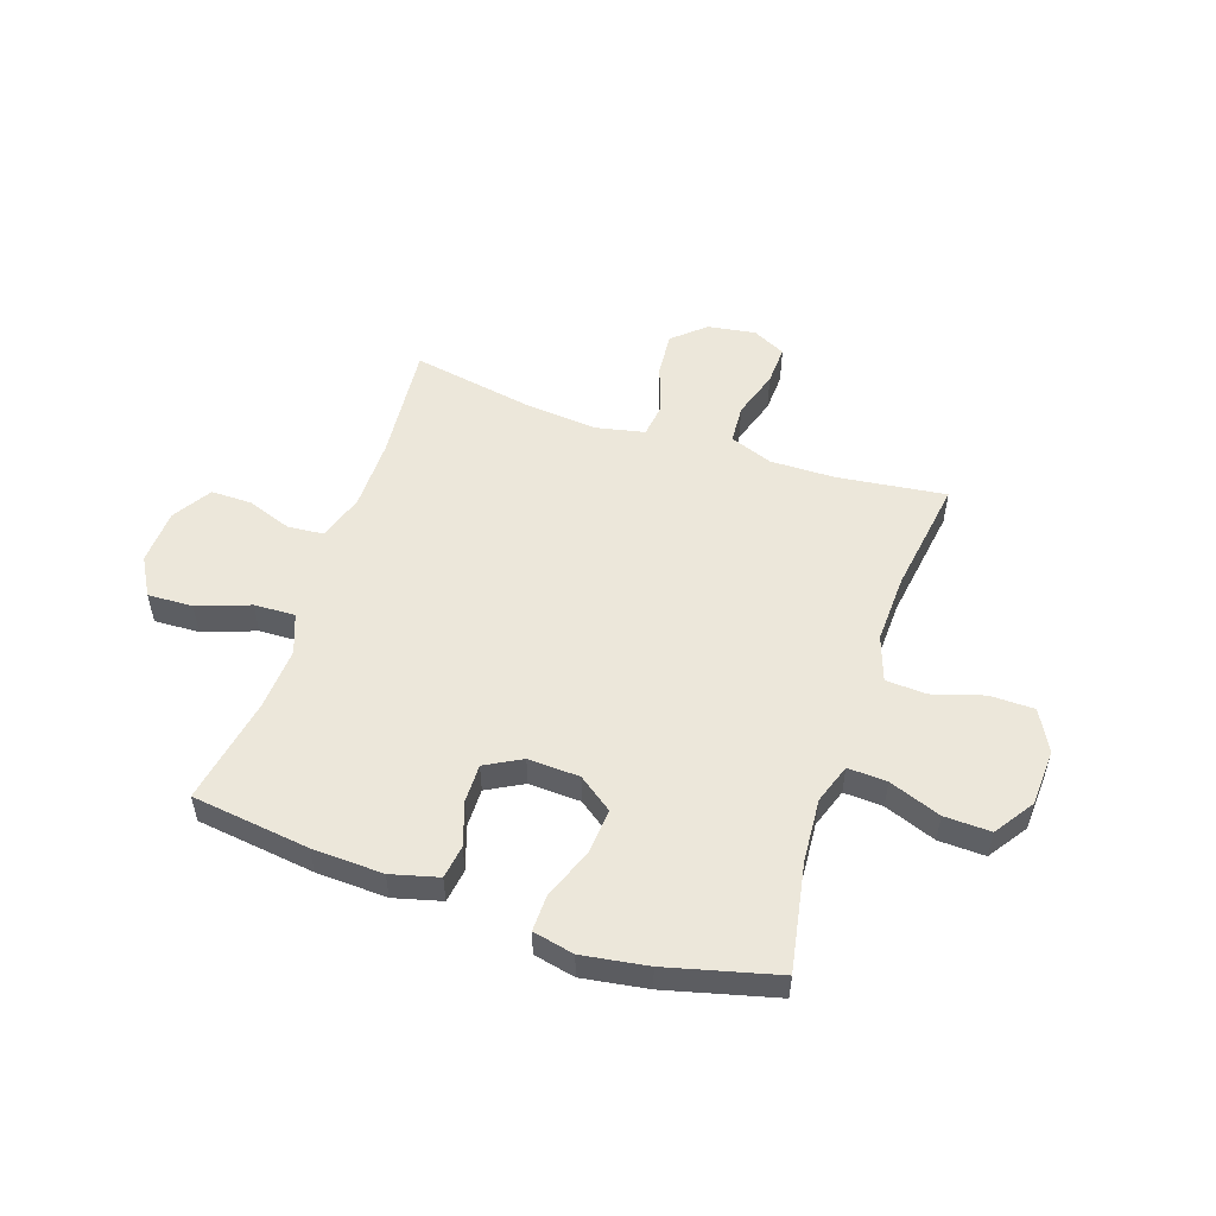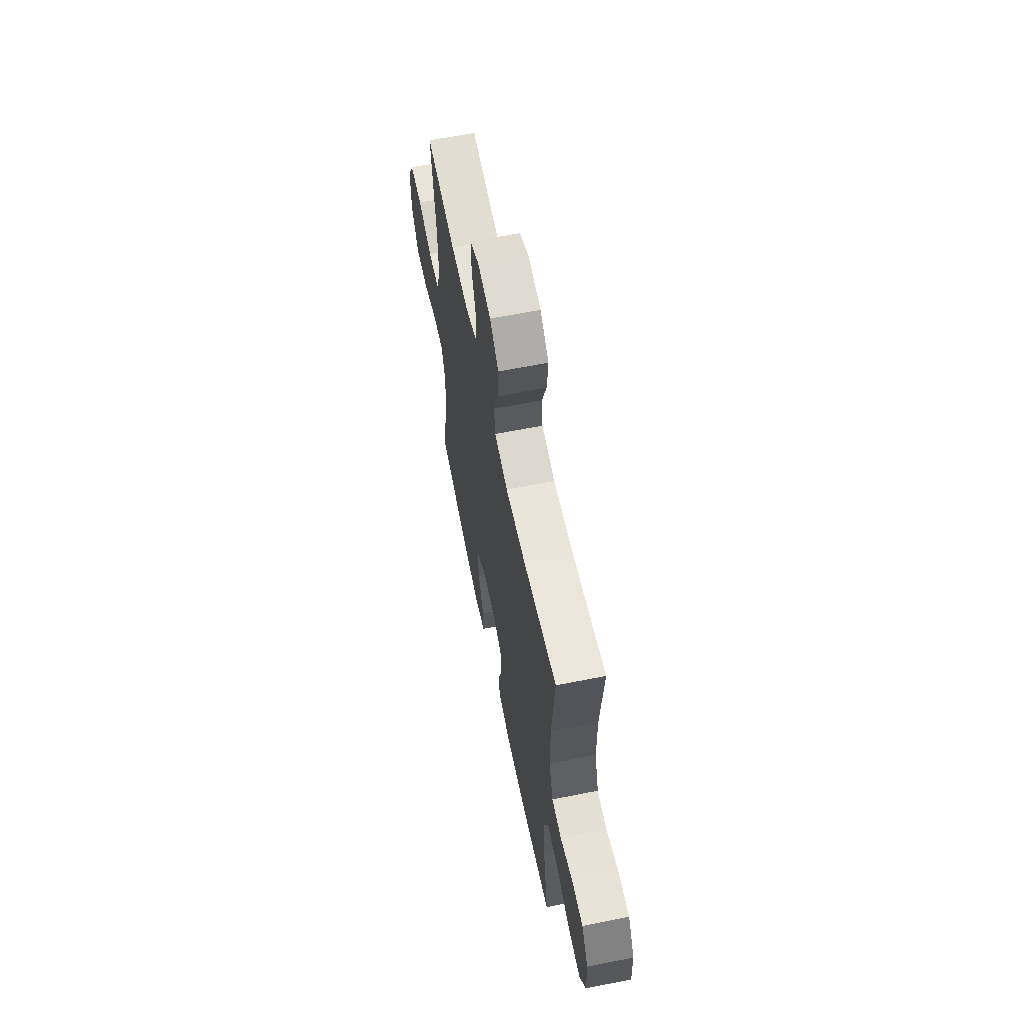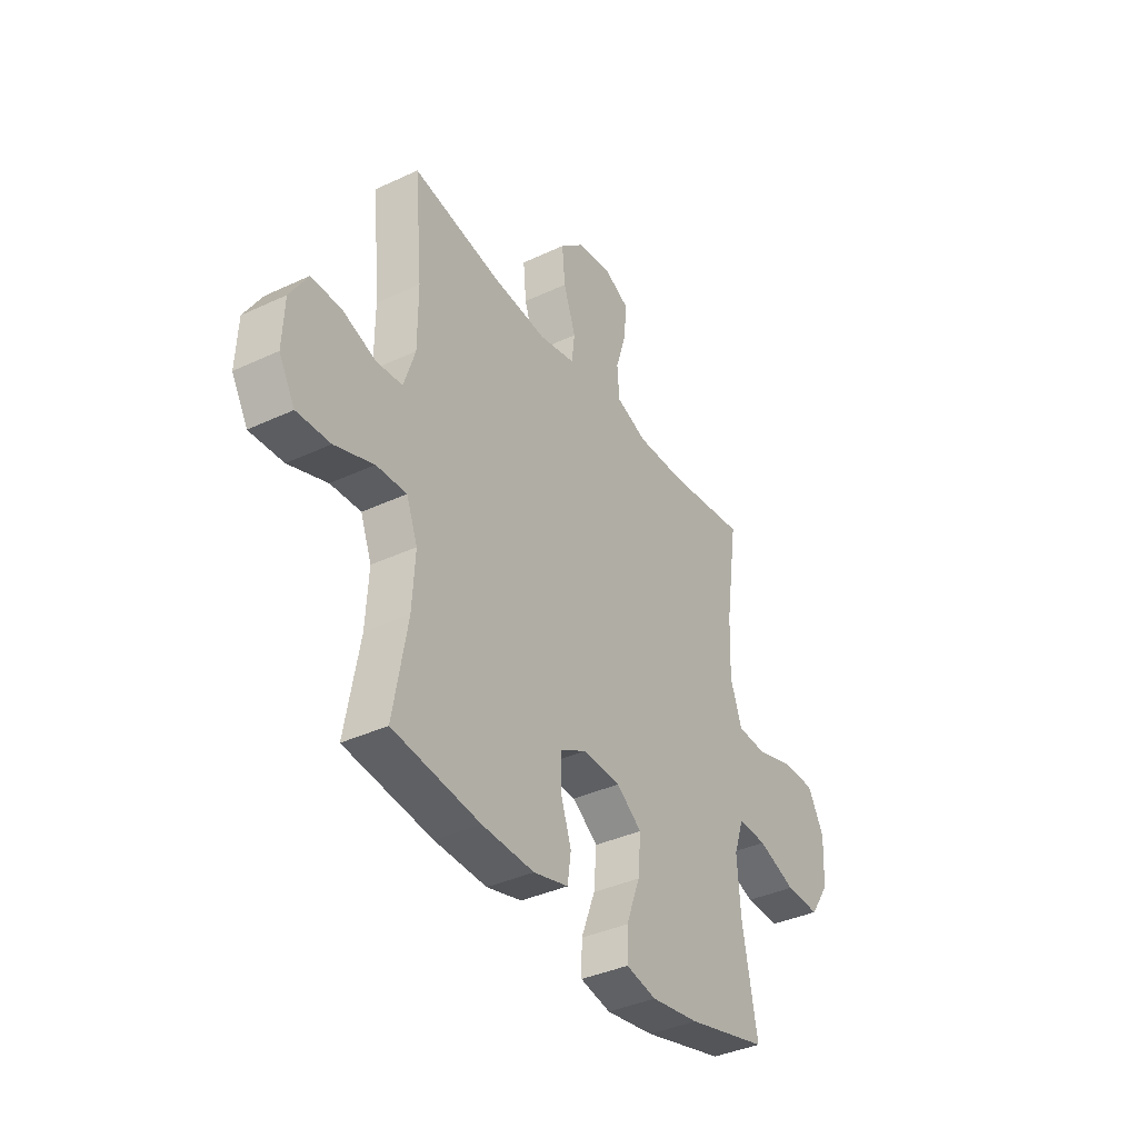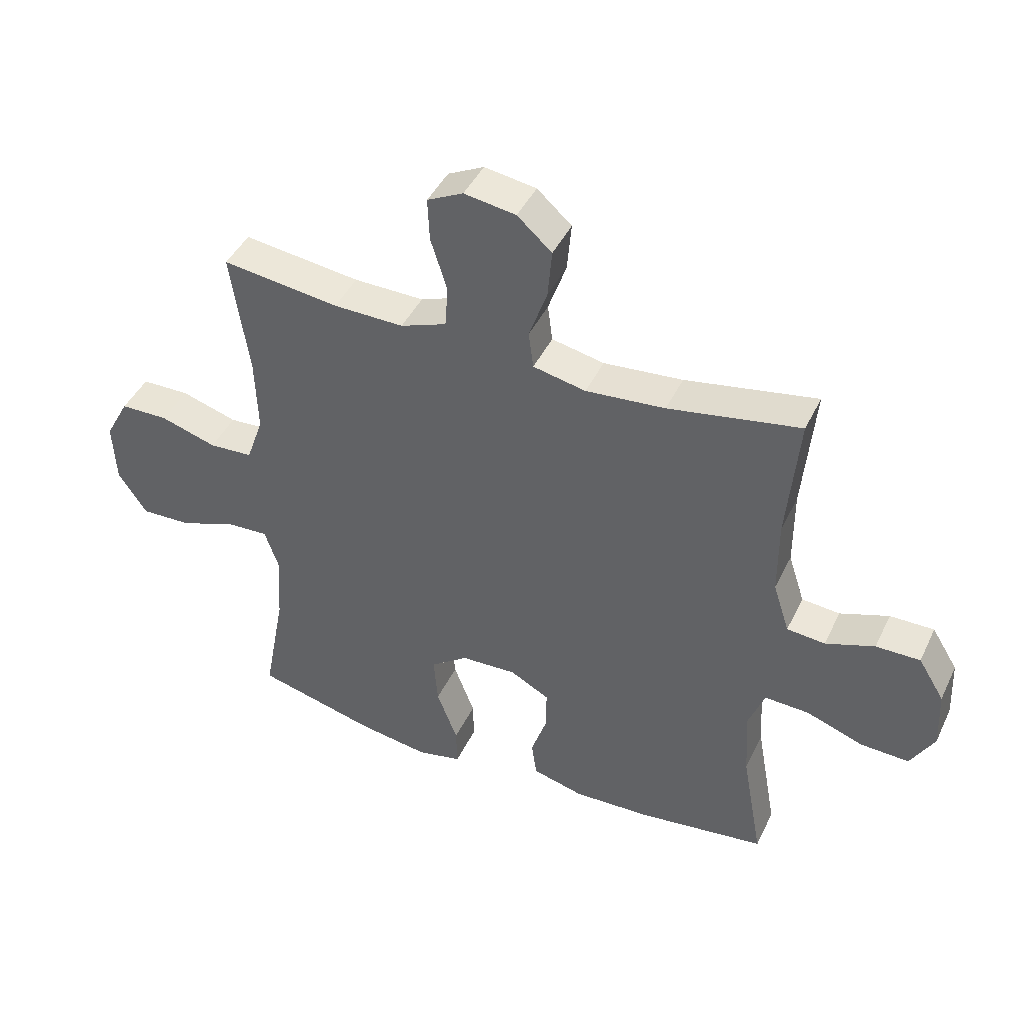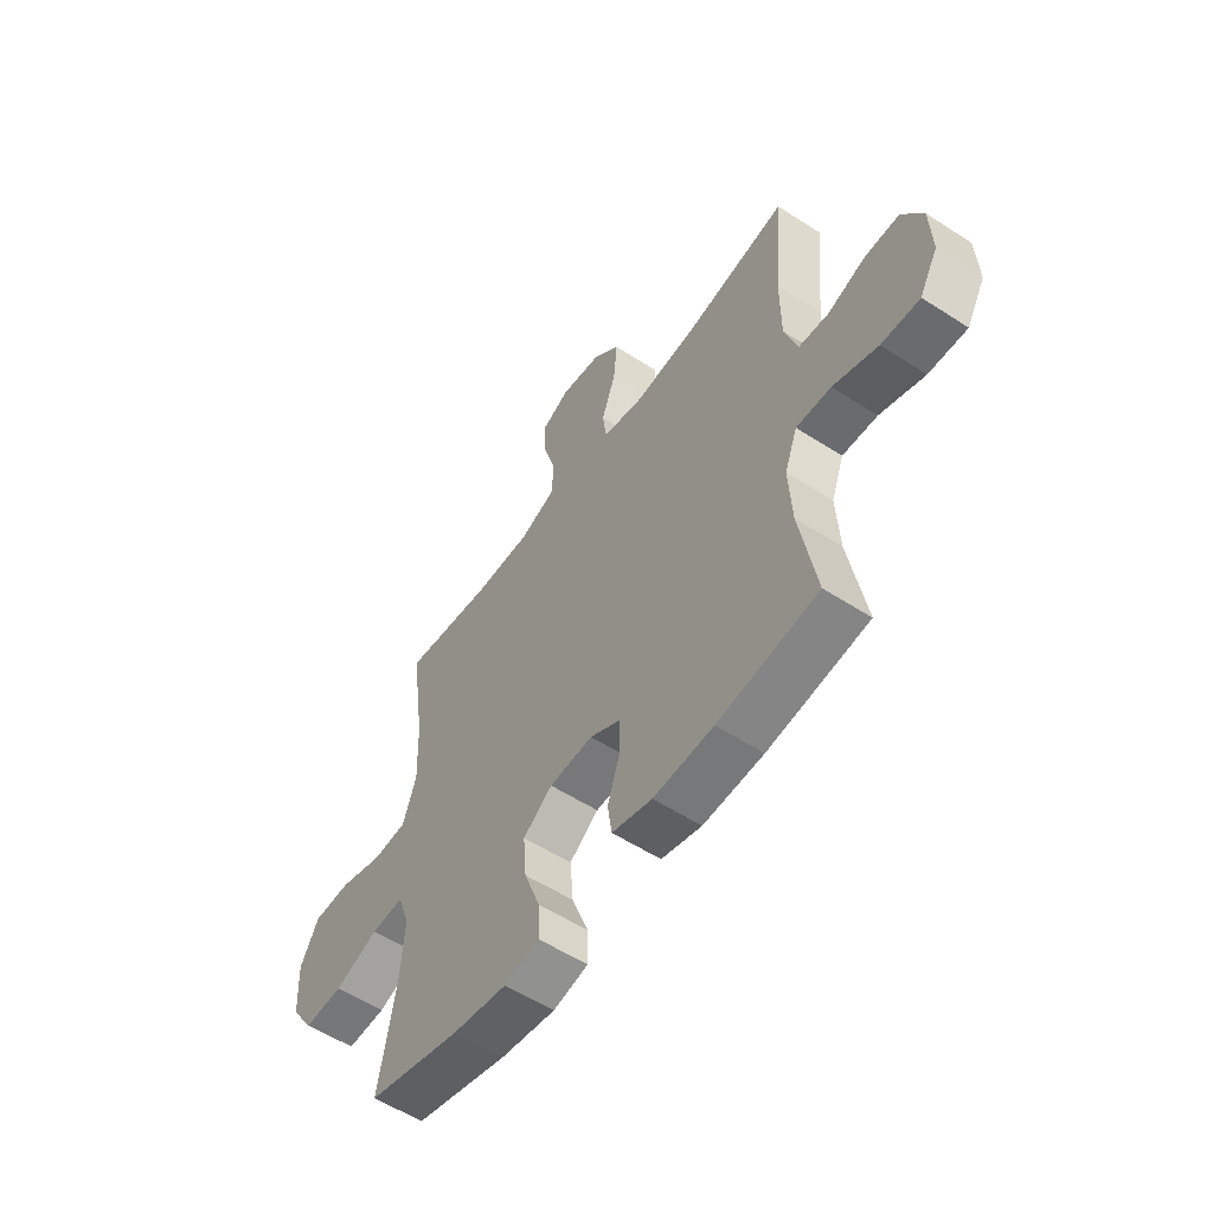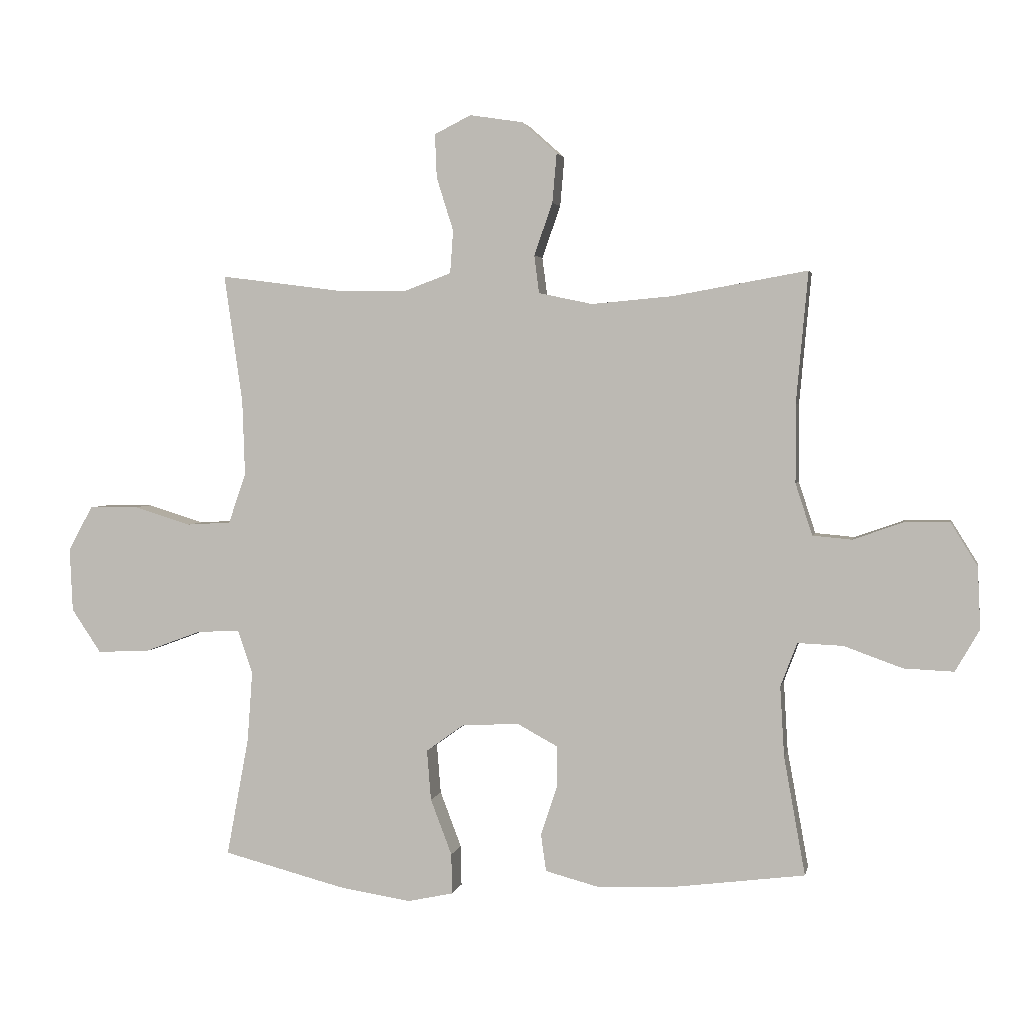
<metadata>
{"format":"obj","ext":"obj","renderer":"f3d","projection":"perspective","resolution":1024,"background":"white","views":[{"elev":53.2,"azim":-161.3,"up":"+Y"},{"elev":61.9,"azim":78.5,"up":"+Z"},{"elev":-37.7,"azim":120.9,"up":"+Z"},{"elev":43.5,"azim":24.3,"up":"+Z"},{"elev":-55.5,"azim":55.7,"up":"+Z"},{"elev":2.8,"azim":11.2,"up":"+Z"}]}
</metadata>
<code>
o path8274
v -0.2928 0.0375 -0.5718
v -0.1719 0.0375 -0.5906
v -0.09552 0.0375 -0.5742
v -0.09683 0.0375 -0.5069
v -0.1323 0.0375 -0.4137
v -0.1393 0.0375 -0.3295
v -0.07538 0.0375 -0.2833
v 0.02001 0.0375 -0.2794
v 0.08704 0.0375 -0.3158
v 0.08618 0.0375 -0.3863
v 0.0592 0.0375 -0.4668
v 0.06819 0.0375 -0.529
v 0.1558 0.0375 -0.5522
v 0.2872 0.0375 -0.5471
v 0.5054 0.0375 -0.5191
v 0.4698 0.0375 -0.3213
v 0.4628 0.0375 -0.2045
v 0.4906 0.0375 -0.1315
v 0.5662 0.0375 -0.1347
v 0.6636 0.0375 -0.1698
v 0.747 0.0375 -0.1734
v 0.7872 0.0375 -0.1032
v 0.7825 0.0375 -0.000759
v 0.7382 0.0375 0.07096
v 0.6628 0.0375 0.07042
v 0.5793 0.0375 0.0409
v 0.514 0.0375 0.0469
v 0.486 0.0375 0.133
v 0.4856 0.0375 0.264
v 0.5054 0.0375 0.4826
v 0.2806 0.0375 0.4426
v 0.1453 0.0375 0.4306
v 0.05545 0.0375 0.4496
v 0.04726 0.0375 0.5129
v 0.07804 0.0375 0.6002
v 0.08528 0.0375 0.6827
v 0.02632 0.0375 0.7353
v -0.06214 0.0375 0.749
v -0.1236 0.0375 0.7186
v -0.1205 0.0375 0.6453
v -0.09238 0.0375 0.5561
v -0.09751 0.0375 0.4846
v -0.1762 0.0375 0.4551
v -0.2962 0.0375 0.4569
v -0.4965 0.0375 0.4826
v -0.4657 0.0375 0.2691
v -0.4614 0.0375 0.1414
v -0.4904 0.0375 0.05814
v -0.5652 0.0375 0.05367
v -0.6608 0.0375 0.08316
v -0.743 0.0375 0.08203
v -0.7838 0.0375 0.007164
v -0.7789 0.0375 -0.09878
v -0.7298 0.0375 -0.1717
v -0.6435 0.0375 -0.1689
v -0.5478 0.0375 -0.1335
v -0.4756 0.0375 -0.1297
v -0.4505 0.0375 -0.2028
v -0.4592 0.0375 -0.3202
v -0.4965 0.0375 -0.5191
v -0.2928 -0.0375 -0.5718
v -0.1719 -0.0375 -0.5906
v -0.09552 -0.0375 -0.5742
v -0.09683 -0.0375 -0.5069
v -0.1323 -0.0375 -0.4137
v -0.1393 -0.0375 -0.3295
v -0.07538 -0.0375 -0.2833
v 0.02001 -0.0375 -0.2794
v 0.08704 -0.0375 -0.3158
v 0.08618 -0.0375 -0.3863
v 0.0592 -0.0375 -0.4668
v 0.06819 -0.0375 -0.529
v 0.1558 -0.0375 -0.5522
v 0.2872 -0.0375 -0.5471
v 0.5054 -0.0375 -0.5191
v 0.4698 -0.0375 -0.3213
v 0.4628 -0.0375 -0.2045
v 0.4906 -0.0375 -0.1315
v 0.5662 -0.0375 -0.1347
v 0.6636 -0.0375 -0.1698
v 0.747 -0.0375 -0.1734
v 0.7872 -0.0375 -0.1032
v 0.7825 -0.0375 -0.000759
v 0.7382 -0.0375 0.07096
v 0.6628 -0.0375 0.07042
v 0.5793 -0.0375 0.0409
v 0.514 -0.0375 0.0469
v 0.486 -0.0375 0.133
v 0.4856 -0.0375 0.264
v 0.5054 -0.0375 0.4826
v 0.2806 -0.0375 0.4426
v 0.1453 -0.0375 0.4306
v 0.05545 -0.0375 0.4496
v 0.04726 -0.0375 0.5129
v 0.07804 -0.0375 0.6002
v 0.08528 -0.0375 0.6827
v 0.02632 -0.0375 0.7353
v -0.06214 -0.0375 0.749
v -0.1236 -0.0375 0.7186
v -0.1205 -0.0375 0.6453
v -0.09238 -0.0375 0.5561
v -0.09751 -0.0375 0.4846
v -0.1762 -0.0375 0.4551
v -0.2962 -0.0375 0.4569
v -0.4965 -0.0375 0.4826
v -0.4657 -0.0375 0.2691
v -0.4614 -0.0375 0.1414
v -0.4904 -0.0375 0.05814
v -0.5652 -0.0375 0.05367
v -0.6608 -0.0375 0.08316
v -0.743 -0.0375 0.08203
v -0.7838 -0.0375 0.007164
v -0.7789 -0.0375 -0.09878
v -0.7298 -0.0375 -0.1717
v -0.6435 -0.0375 -0.1689
v -0.5478 -0.0375 -0.1335
v -0.4756 -0.0375 -0.1297
v -0.4505 -0.0375 -0.2028
v -0.4592 -0.0375 -0.3202
v -0.4965 -0.0375 -0.5191
v -0.2928 0.0375 -0.5718
v -0.1719 0.0375 -0.5906
v -0.09552 0.0375 -0.5742
v -0.09552 0.0375 -0.5742
v -0.09683 0.0375 -0.5069
v 0.06819 0.0375 -0.529
v 0.06819 0.0375 -0.529
v 0.1558 0.0375 -0.5522
v 0.2872 0.0375 -0.5471
v 0.0592 0.0375 -0.4668
v -0.4965 0.0375 -0.5191
v -0.4965 0.0375 -0.5191
v 0.5054 0.0375 -0.5191
v 0.5054 0.0375 -0.5191
v -0.1323 0.0375 -0.4137
v 0.08618 0.0375 -0.3863
v 0.4698 0.0375 -0.3213
v -0.4592 0.0375 -0.3202
v -0.1393 0.0375 -0.3295
v 0.08704 0.0375 -0.3158
v 0.08704 0.0375 -0.3158
v -0.07538 0.0375 -0.2833
v 0.4628 0.0375 -0.2045
v -0.4505 0.0375 -0.2028
v 0.02001 0.0375 -0.2794
v 0.4906 0.0375 -0.1315
v 0.4906 0.0375 -0.1315
v -0.4756 0.0375 -0.1297
v -0.4756 0.0375 -0.1297
v 0.6636 0.0375 -0.1698
v 0.747 0.0375 -0.1734
v 0.747 0.0375 -0.1734
v 0.7872 0.0375 -0.1032
v -0.7789 0.0375 -0.09878
v -0.7298 0.0375 -0.1717
v -0.6435 0.0375 -0.1689
v 0.5662 0.0375 -0.1347
v -0.5478 0.0375 -0.1335
v 0.7825 0.0375 -0.000759
v -0.7838 0.0375 0.007164
v 0.7382 0.0375 0.07096
v -0.743 0.0375 0.08203
v -0.743 0.0375 0.08203
v 0.5793 0.0375 0.0409
v 0.514 0.0375 0.0469
v 0.514 0.0375 0.0469
v 0.6628 0.0375 0.07042
v -0.4904 0.0375 0.05814
v -0.4904 0.0375 0.05814
v -0.5652 0.0375 0.05367
v 0.486 0.0375 0.133
v -0.6608 0.0375 0.08316
v -0.4614 0.0375 0.1414
v 0.4856 0.0375 0.264
v -0.4657 0.0375 0.2691
v -0.4965 0.0375 0.4826
v -0.4965 0.0375 0.4826
v 0.1453 0.0375 0.4306
v 0.05545 0.0375 0.4496
v 0.05545 0.0375 0.4496
v 0.2806 0.0375 0.4426
v -0.1762 0.0375 0.4551
v -0.2962 0.0375 0.4569
v 0.04726 0.0375 0.5129
v -0.09751 0.0375 0.4846
v -0.09751 0.0375 0.4846
v 0.5054 0.0375 0.4826
v 0.5054 0.0375 0.4826
v -0.09238 0.0375 0.5561
v 0.07804 0.0375 0.6002
v -0.1205 0.0375 0.6453
v 0.08528 0.0375 0.6827
v -0.1236 0.0375 0.7186
v -0.1236 0.0375 0.7186
v 0.02632 0.0375 0.7353
v -0.06214 0.0375 0.749
v -0.2928 -0.0375 -0.5718
v -0.1719 -0.0375 -0.5906
v -0.09552 -0.0375 -0.5742
v -0.09552 -0.0375 -0.5742
v -0.09683 -0.0375 -0.5069
v 0.06819 -0.0375 -0.529
v 0.06819 -0.0375 -0.529
v 0.1558 -0.0375 -0.5522
v 0.2872 -0.0375 -0.5471
v 0.0592 -0.0375 -0.4668
v -0.4965 -0.0375 -0.5191
v -0.4965 -0.0375 -0.5191
v 0.5054 -0.0375 -0.5191
v 0.5054 -0.0375 -0.5191
v -0.1323 -0.0375 -0.4137
v 0.08618 -0.0375 -0.3863
v 0.4698 -0.0375 -0.3213
v -0.4592 -0.0375 -0.3202
v -0.1393 -0.0375 -0.3295
v 0.08704 -0.0375 -0.3158
v 0.08704 -0.0375 -0.3158
v -0.07538 -0.0375 -0.2833
v 0.4628 -0.0375 -0.2045
v -0.4505 -0.0375 -0.2028
v 0.02001 -0.0375 -0.2794
v 0.4906 -0.0375 -0.1315
v 0.4906 -0.0375 -0.1315
v -0.4756 -0.0375 -0.1297
v -0.4756 -0.0375 -0.1297
v 0.6636 -0.0375 -0.1698
v 0.747 -0.0375 -0.1734
v 0.747 -0.0375 -0.1734
v 0.7872 -0.0375 -0.1032
v -0.7789 -0.0375 -0.09878
v -0.7298 -0.0375 -0.1717
v -0.6435 -0.0375 -0.1689
v 0.5662 -0.0375 -0.1347
v -0.5478 -0.0375 -0.1335
v 0.7825 -0.0375 -0.000759
v -0.7838 -0.0375 0.007164
v 0.7382 -0.0375 0.07096
v -0.743 -0.0375 0.08203
v -0.743 -0.0375 0.08203
v 0.5793 -0.0375 0.0409
v 0.514 -0.0375 0.0469
v 0.514 -0.0375 0.0469
v 0.6628 -0.0375 0.07042
v -0.4904 -0.0375 0.05814
v -0.4904 -0.0375 0.05814
v -0.5652 -0.0375 0.05367
v 0.486 -0.0375 0.133
v -0.6608 -0.0375 0.08316
v -0.4614 -0.0375 0.1414
v 0.4856 -0.0375 0.264
v -0.4657 -0.0375 0.2691
v -0.4965 -0.0375 0.4826
v -0.4965 -0.0375 0.4826
v 0.1453 -0.0375 0.4306
v 0.05545 -0.0375 0.4496
v 0.05545 -0.0375 0.4496
v 0.2806 -0.0375 0.4426
v -0.1762 -0.0375 0.4551
v -0.2962 -0.0375 0.4569
v 0.04726 -0.0375 0.5129
v -0.09751 -0.0375 0.4846
v -0.09751 -0.0375 0.4846
v 0.5054 -0.0375 0.4826
v 0.5054 -0.0375 0.4826
v -0.09238 -0.0375 0.5561
v 0.07804 -0.0375 0.6002
v -0.1205 -0.0375 0.6453
v 0.08528 -0.0375 0.6827
v -0.1236 -0.0375 0.7186
v -0.1236 -0.0375 0.7186
v 0.02632 -0.0375 0.7353
v -0.06214 -0.0375 0.749
f 214 211 215
f 266 271 267
f 257 250 263
f 213 205 209
f 240 226 243
f 251 258 259
f 267 271 272
f 220 218 224
f 224 218 244
f 258 218 255
f 231 232 230
f 211 198 201
f 244 218 249
f 205 212 204
f 214 215 220
f 246 234 244
f 241 233 240
f 265 266 267
f 261 260 265
f 212 205 216
f 216 222 221
f 206 204 212
f 260 266 265
f 257 247 250
f 248 232 246
f 235 226 229
f 249 258 251
f 222 233 241
f 267 272 269
f 236 248 238
f 216 219 222
f 249 218 258
f 197 211 214
f 243 226 235
f 240 233 226
f 201 198 199
f 243 235 237
f 218 221 255
f 221 222 247
f 213 216 205
f 236 230 248
f 198 211 197
f 247 222 241
f 258 255 261
f 255 221 254
f 251 259 252
f 271 266 268
f 197 214 207
f 260 261 255
f 202 204 206
f 254 247 257
f 232 248 230
f 219 216 213
f 221 247 254
f 224 244 234
f 229 226 227
f 220 215 218
f 234 246 232
f 1 2 62 61
f 2 124 200 62
f 3 4 64 63
f 127 13 73 203
f 13 14 74 73
f 11 12 72 71
f 132 1 61 208
f 14 134 210 74
f 4 5 65 64
f 10 11 71 70
f 15 16 76 75
f 59 60 120 119
f 5 6 66 65
f 141 10 70 217
f 6 7 67 66
f 16 17 77 76
f 58 59 119 118
f 8 9 69 68
f 7 8 68 67
f 17 147 223 77
f 149 58 118 225
f 20 152 228 80
f 21 22 82 81
f 53 54 114 113
f 54 55 115 114
f 19 20 80 79
f 55 56 116 115
f 18 19 79 78
f 56 57 117 116
f 22 23 83 82
f 52 53 113 112
f 23 24 84 83
f 163 52 112 239
f 26 166 242 86
f 25 26 86 85
f 24 25 85 84
f 169 49 109 245
f 27 28 88 87
f 50 51 111 110
f 49 50 110 109
f 47 48 108 107
f 28 29 89 88
f 46 47 107 106
f 177 46 106 253
f 32 180 256 92
f 31 32 92 91
f 43 44 104 103
f 33 34 94 93
f 186 43 103 262
f 188 31 91 264
f 29 30 90 89
f 44 45 105 104
f 41 42 102 101
f 34 35 95 94
f 40 41 101 100
f 35 36 96 95
f 194 40 100 270
f 36 37 97 96
f 38 39 99 98
f 37 38 98 97
f 138 139 135
f 190 191 195
f 181 187 174
f 137 133 129
f 164 167 150
f 175 183 182
f 191 196 195
f 144 148 142
f 148 168 142
f 182 179 142
f 155 154 156
f 135 125 122
f 168 173 142
f 129 128 136
f 138 144 139
f 170 168 158
f 165 164 157
f 189 191 190
f 185 189 184
f 136 140 129
f 140 145 146
f 130 136 128
f 184 189 190
f 181 174 171
f 172 170 156
f 159 153 150
f 173 175 182
f 146 165 157
f 191 193 196
f 160 162 172
f 140 146 143
f 173 182 142
f 121 138 135
f 167 159 150
f 164 150 157
f 125 123 122
f 167 161 159
f 142 179 145
f 145 171 146
f 137 129 140
f 160 172 154
f 122 121 135
f 171 165 146
f 182 185 179
f 179 178 145
f 175 176 183
f 195 192 190
f 121 131 138
f 184 179 185
f 126 130 128
f 178 181 171
f 156 154 172
f 143 137 140
f 145 178 171
f 148 158 168
f 153 151 150
f 144 142 139
f 158 156 170

</code>
